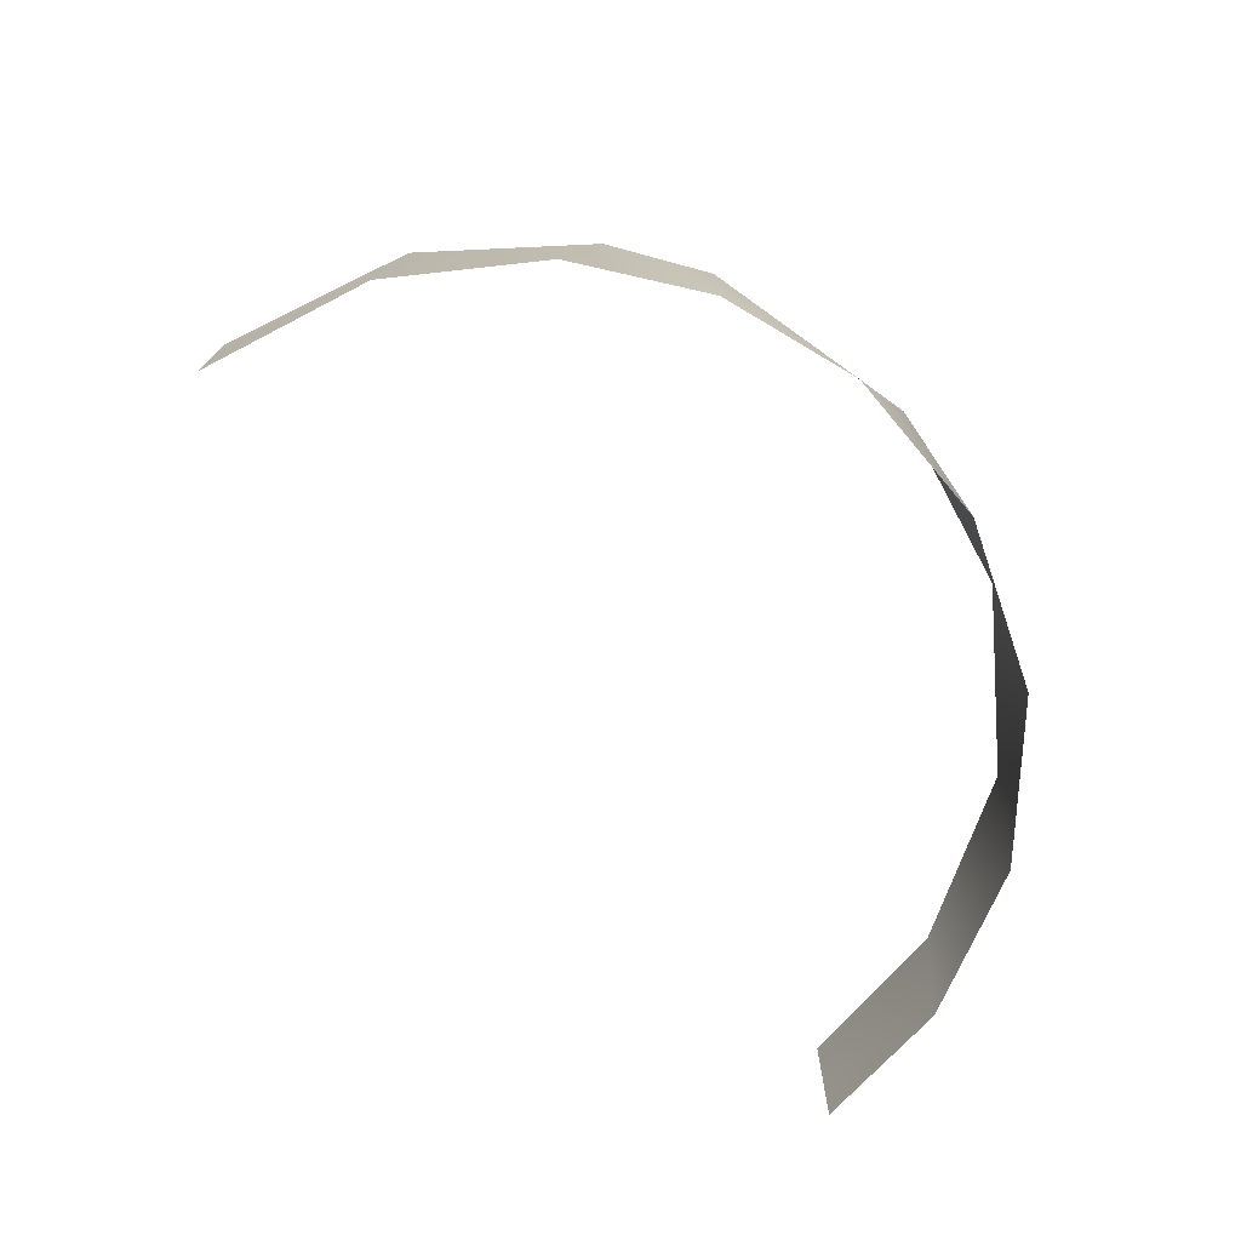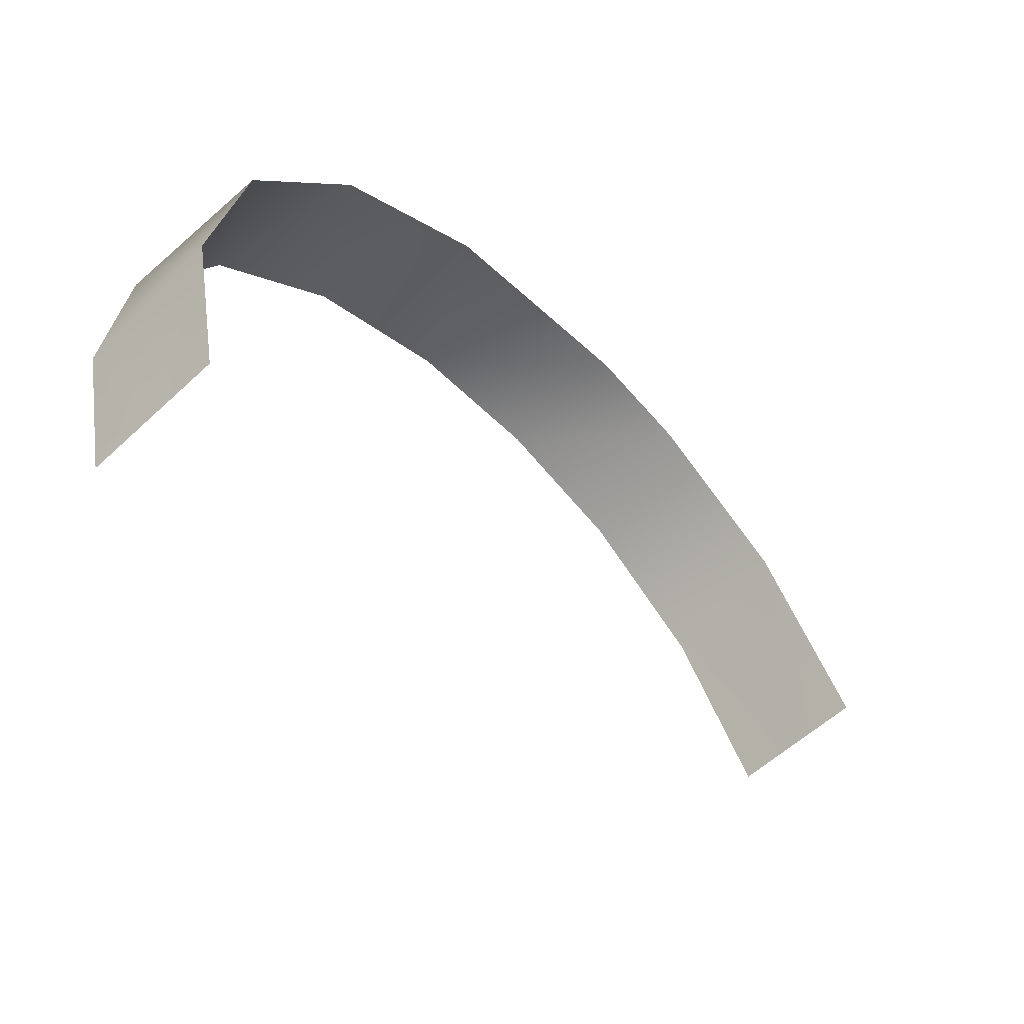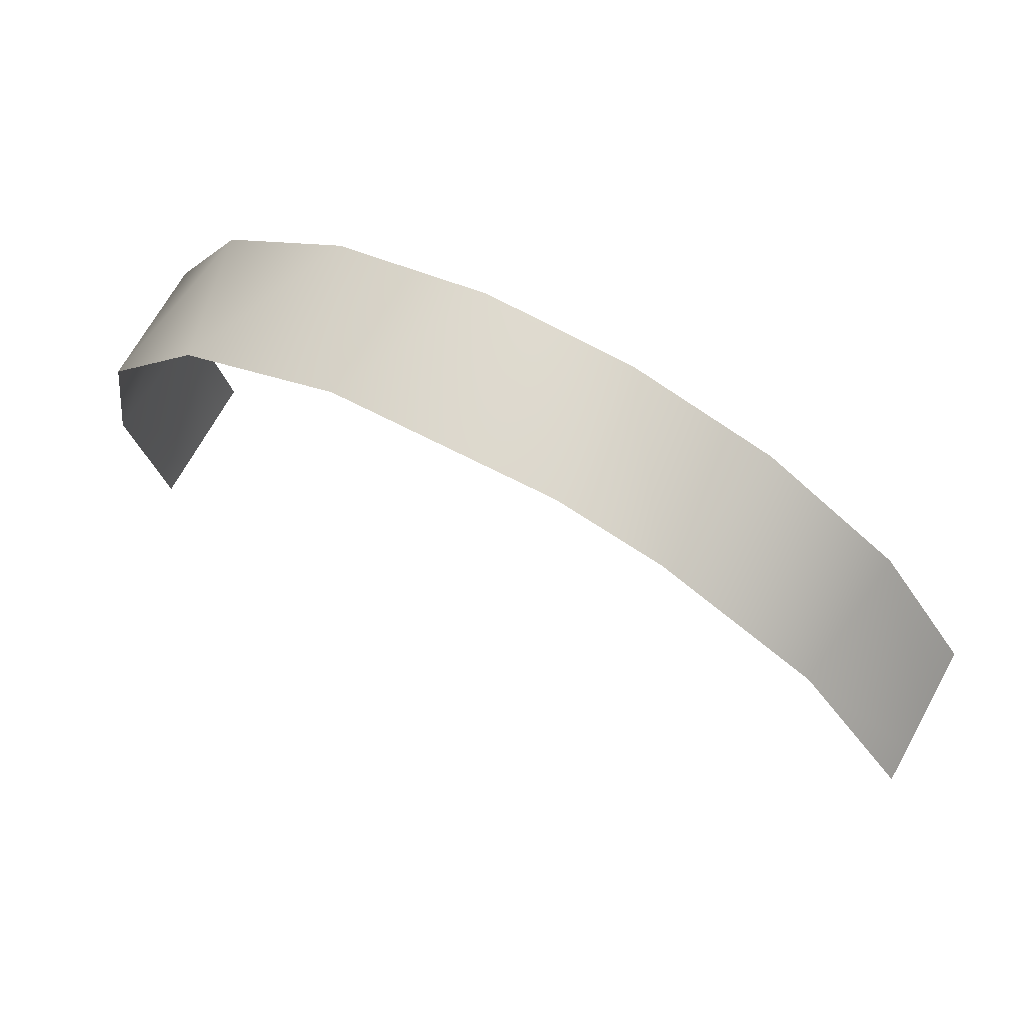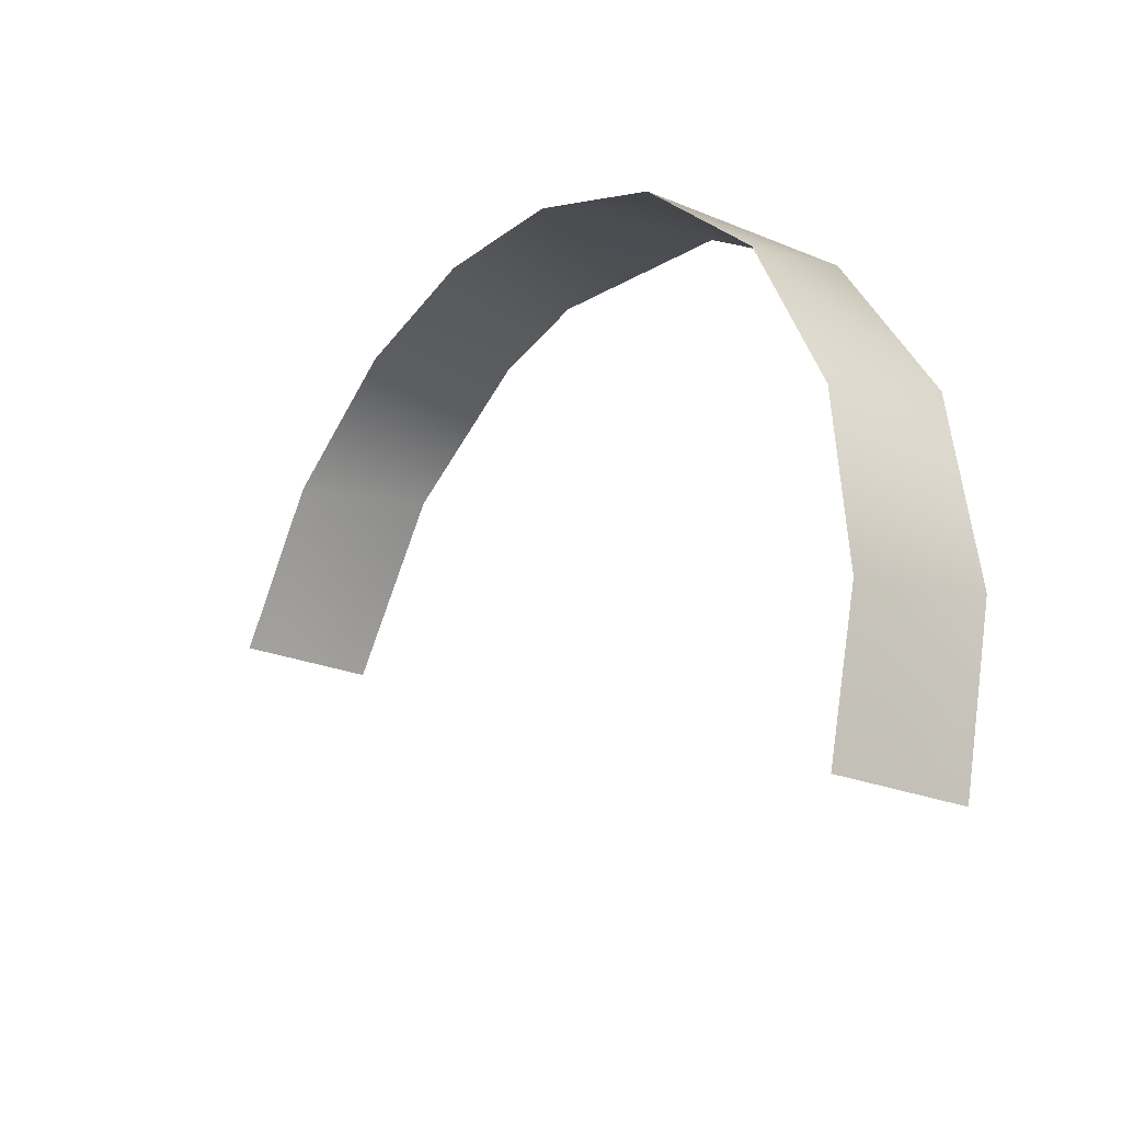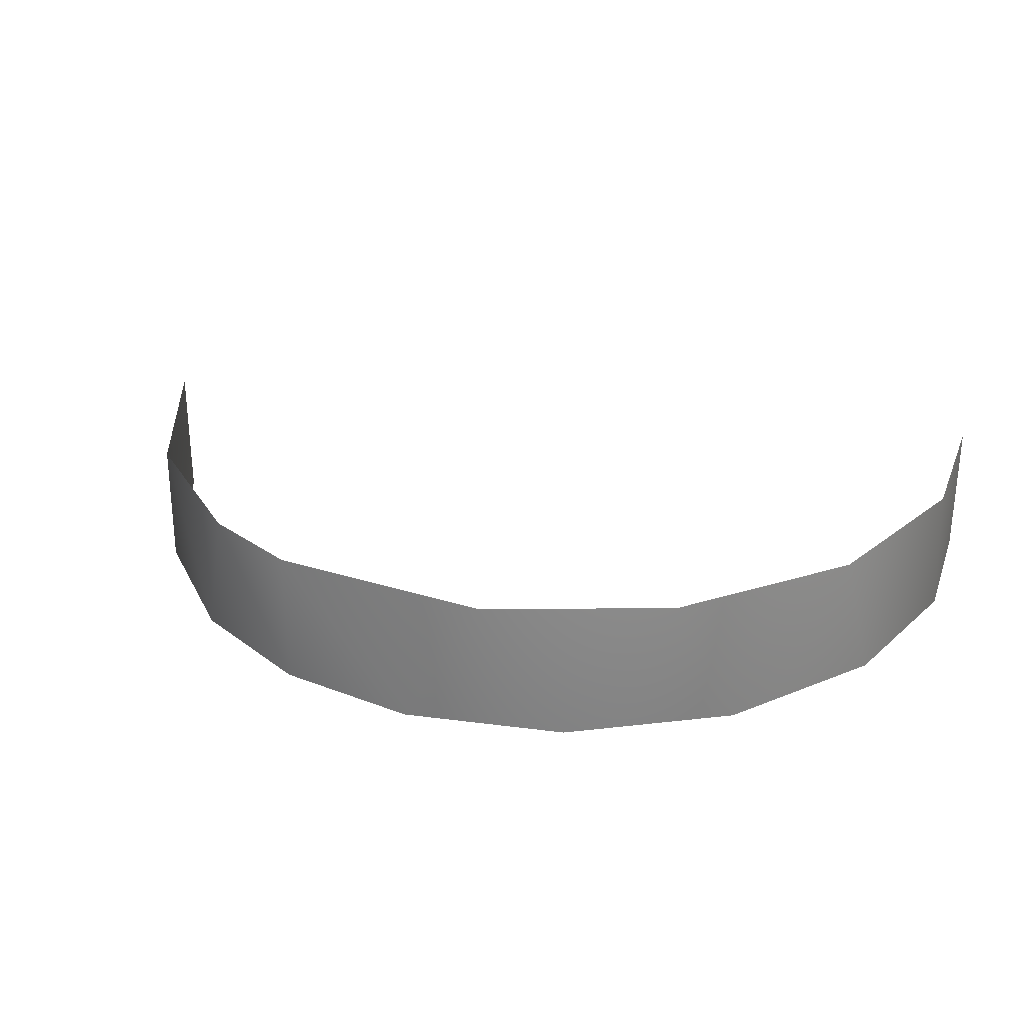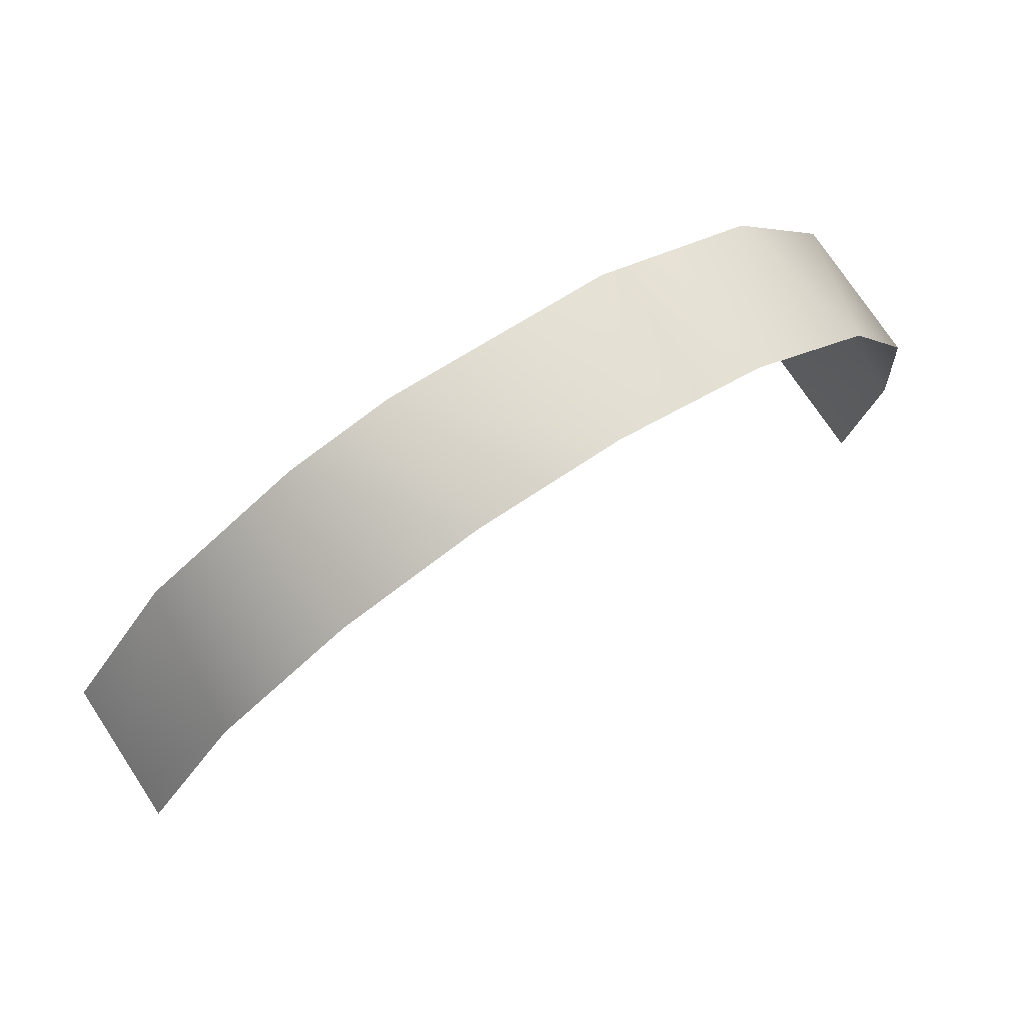
<metadata>
{"format":"obj","ext":"obj","renderer":"f3d","projection":"perspective","resolution":1024,"background":"white","views":[{"elev":-73.5,"azim":-29.6,"up":"+Y"},{"elev":-57.0,"azim":134.1,"up":"+Z"},{"elev":70.7,"azim":-151.0,"up":"+Z"},{"elev":-22.4,"azim":53.1,"up":"+Z"},{"elev":28.6,"azim":31.3,"up":"+Y"},{"elev":74.6,"azim":-33.5,"up":"+Z"}]}
</metadata>
<code>
o Group102/mesh135/mesh135-geometry#mesh135-geometry
v 0.01526 -0.9127 -0.02924
v -0.008161 -0.9549 -0.02299
v -0.05185 -0.9127 -0.02219
v 0.03836 -0.9549 -0.04007
v -0.05185 -0.9549 -0.02219
v 0.06476 -0.9127 -0.06002
v -0.08306 -0.9127 -0.03025
v 0.0783 -0.9549 -0.07505
v -0.09368 -0.9549 -0.03485
v 0.09817 -0.9127 -0.1099
v -0.1292 -0.9127 -0.05937
v 0.1024 -0.9549 -0.1224
v -0.1338 -0.9549 -0.06394
v 0.1079 -0.9127 -0.1657
v -0.1627 -0.9338 -0.1085
v 0.1075 -0.9549 -0.1716
v -0.1627 -0.9233 -0.1085
v -0.1627 -0.9443 -0.1085
v 0.0976 -0.9338 -0.2142
v -0.1627 -0.9127 -0.1085
v -0.1627 -0.9549 -0.1085
v 0.0976 -0.9443 -0.2142
v 0.0976 -0.9233 -0.2142
v 0.0976 -0.9549 -0.2142
v 0.0976 -0.9127 -0.2142
f 1 2 3
f 3 2 1
f 1 4 2
f 2 4 1
f 3 2 5
f 5 2 3
f 6 4 1
f 1 4 6
f 3 5 7
f 7 5 3
f 6 8 4
f 4 8 6
f 7 5 9
f 9 5 7
f 10 8 6
f 6 8 10
f 7 9 11
f 11 9 7
f 12 8 10
f 10 8 12
f 11 9 13
f 13 9 11
f 14 12 10
f 10 12 14
f 15 11 13
f 13 11 15
f 16 12 14
f 14 12 16
f 17 11 15
f 15 11 17
f 15 13 18
f 18 13 15
f 19 16 14
f 14 16 19
f 20 11 17
f 17 11 20
f 18 13 21
f 21 13 18
f 22 16 19
f 19 16 22
f 19 14 23
f 23 14 19
f 24 16 22
f 22 16 24
f 23 14 25
f 25 14 23

</code>
